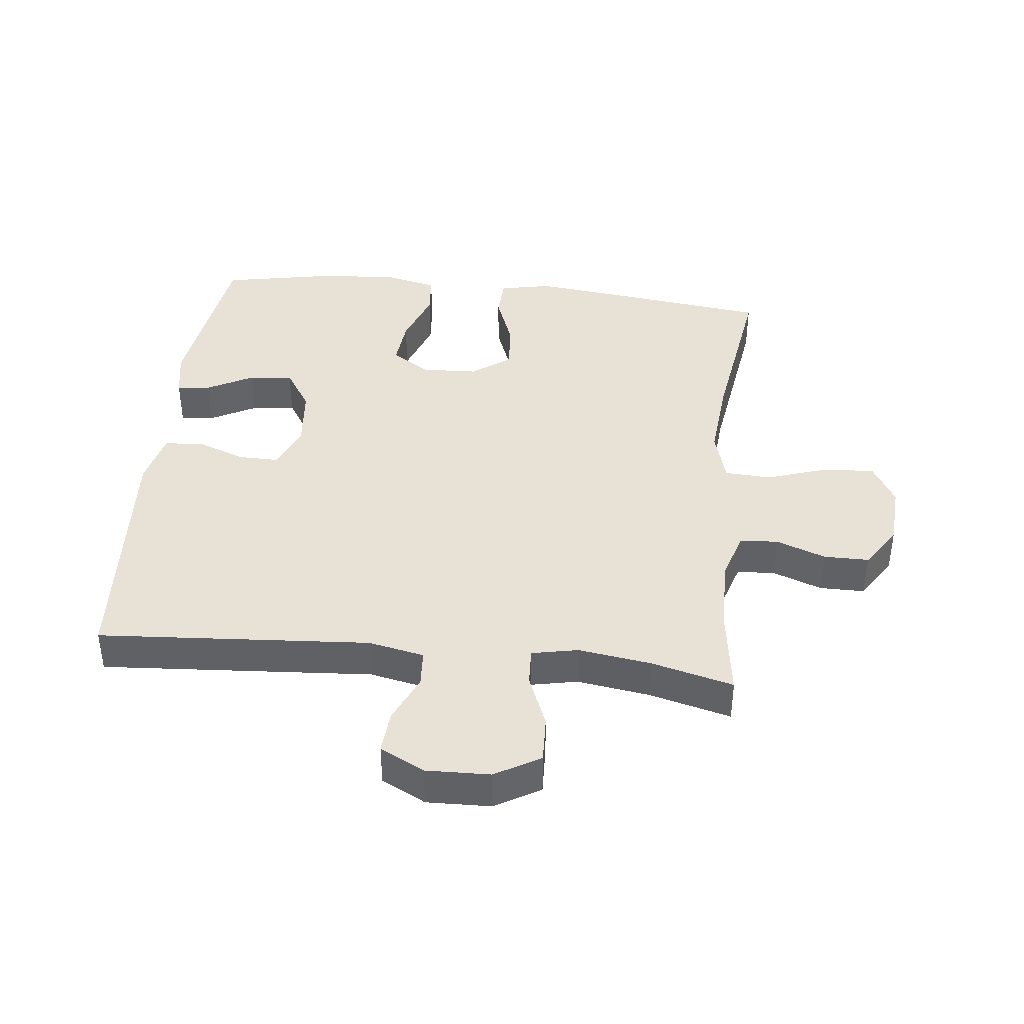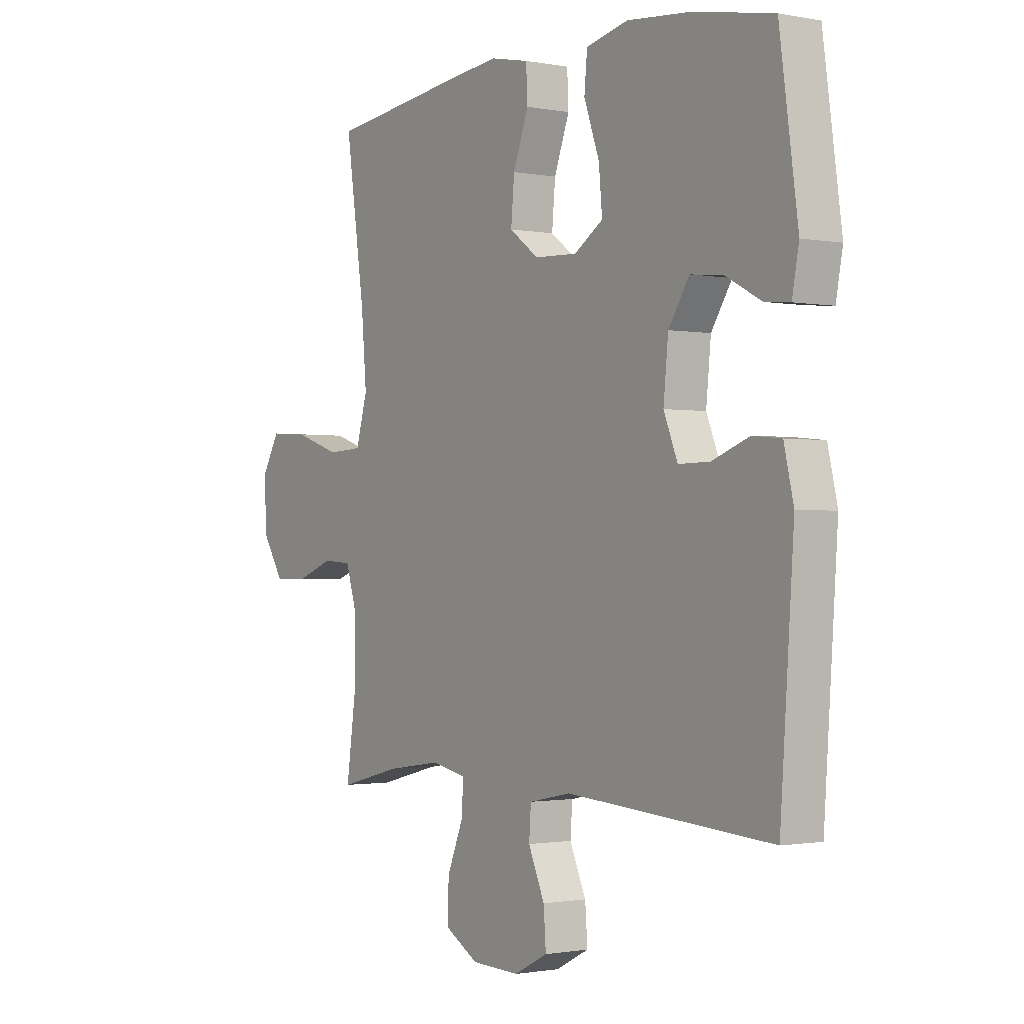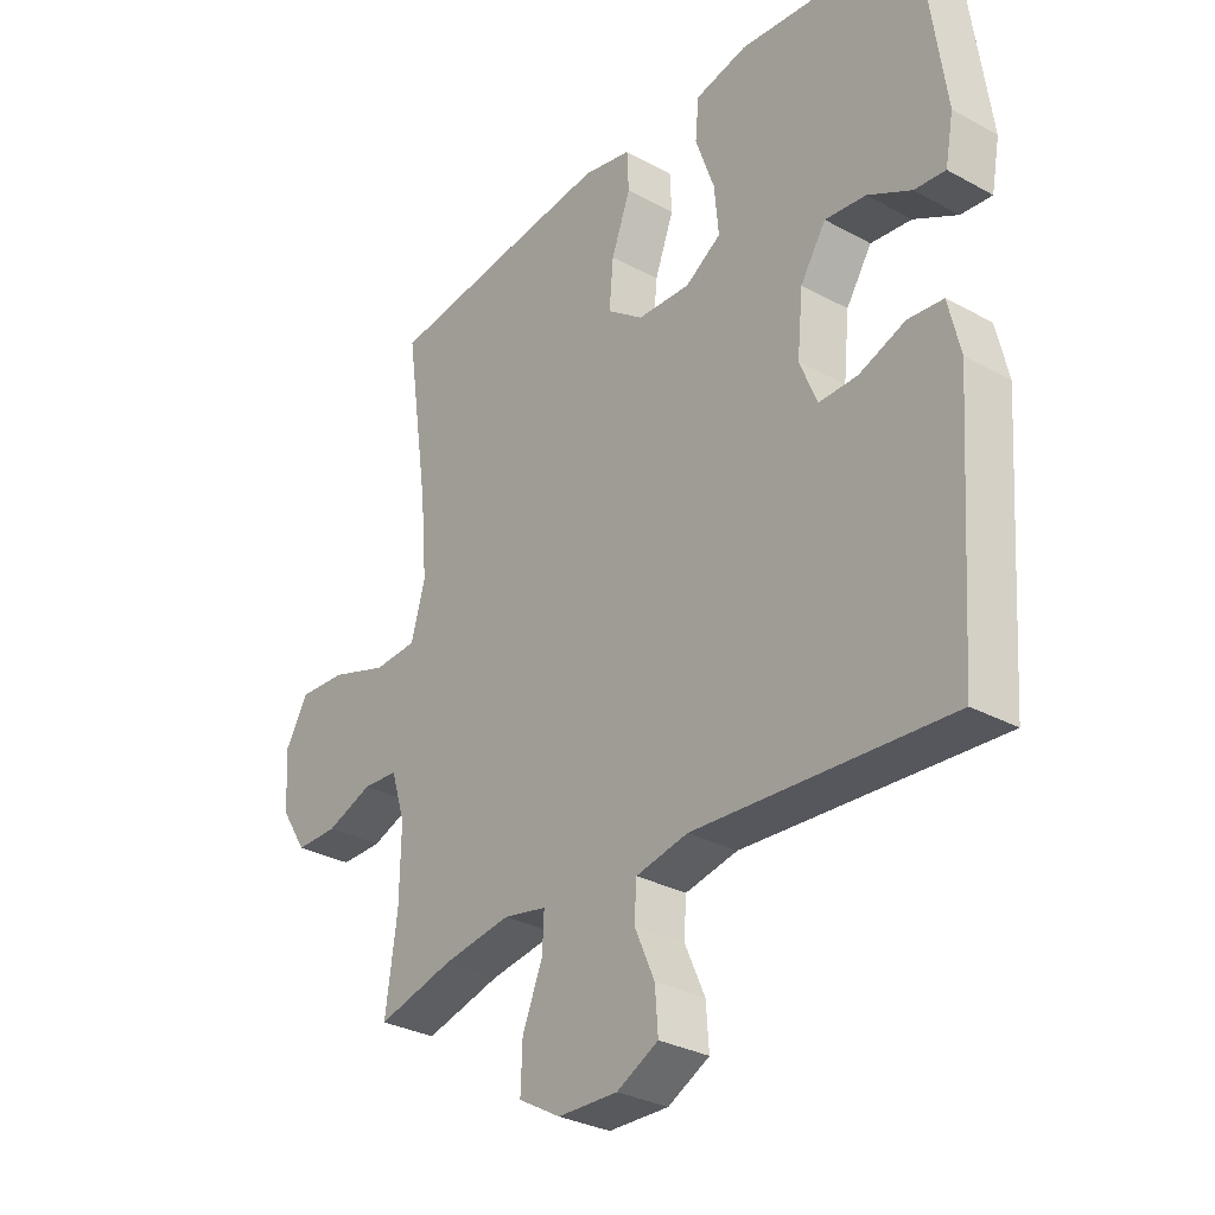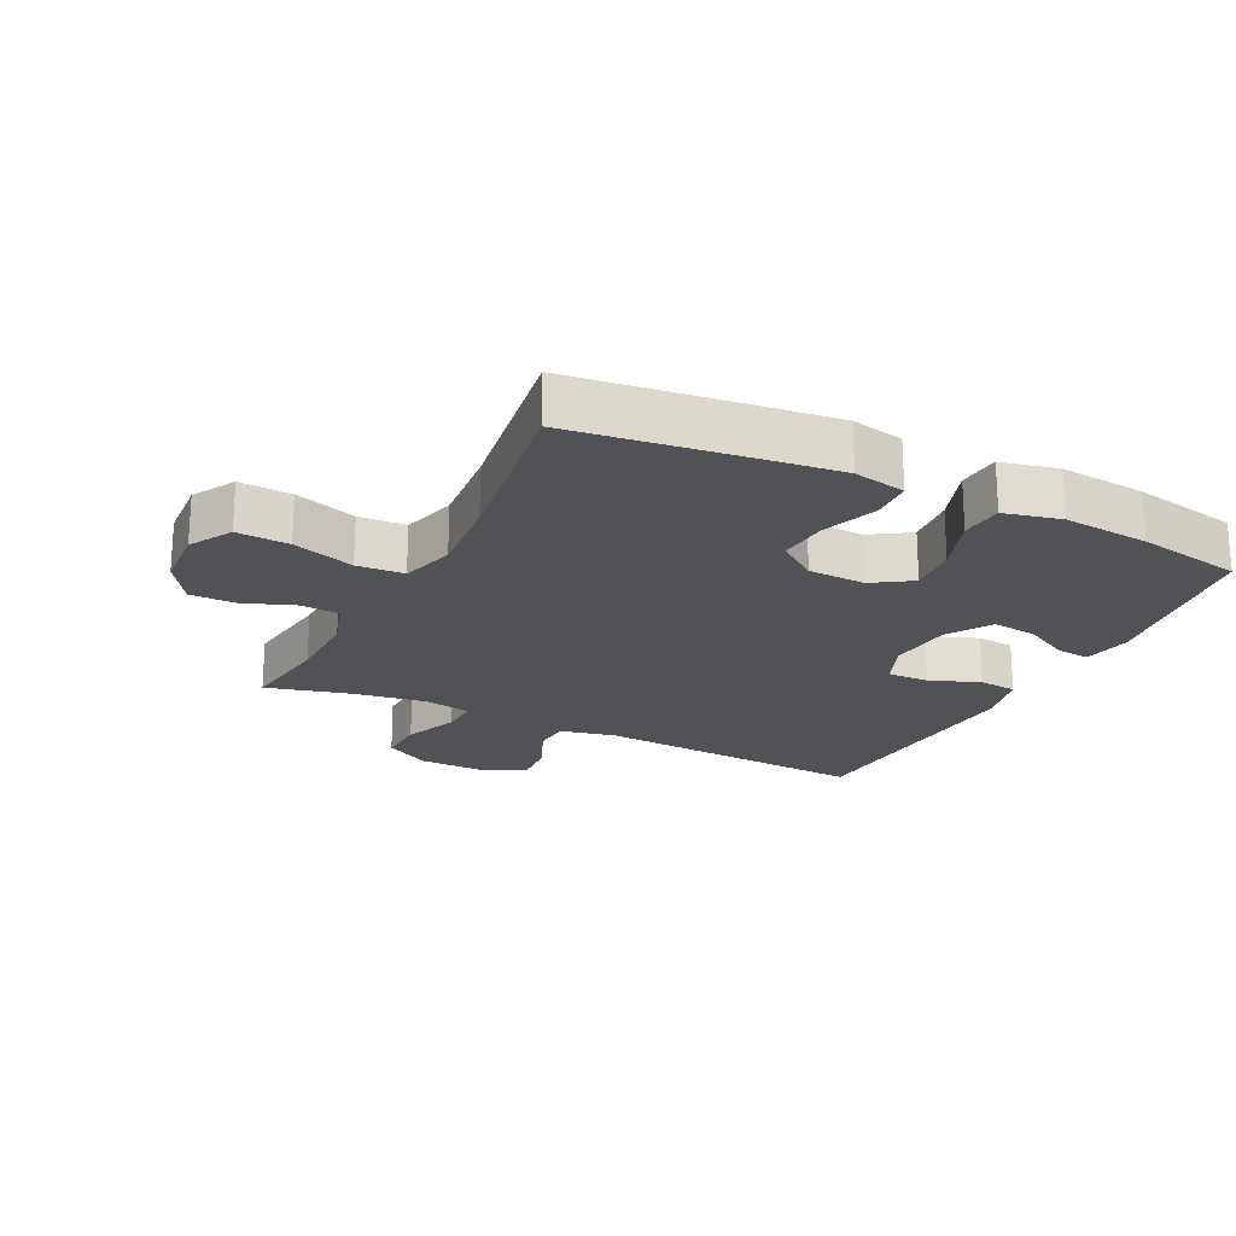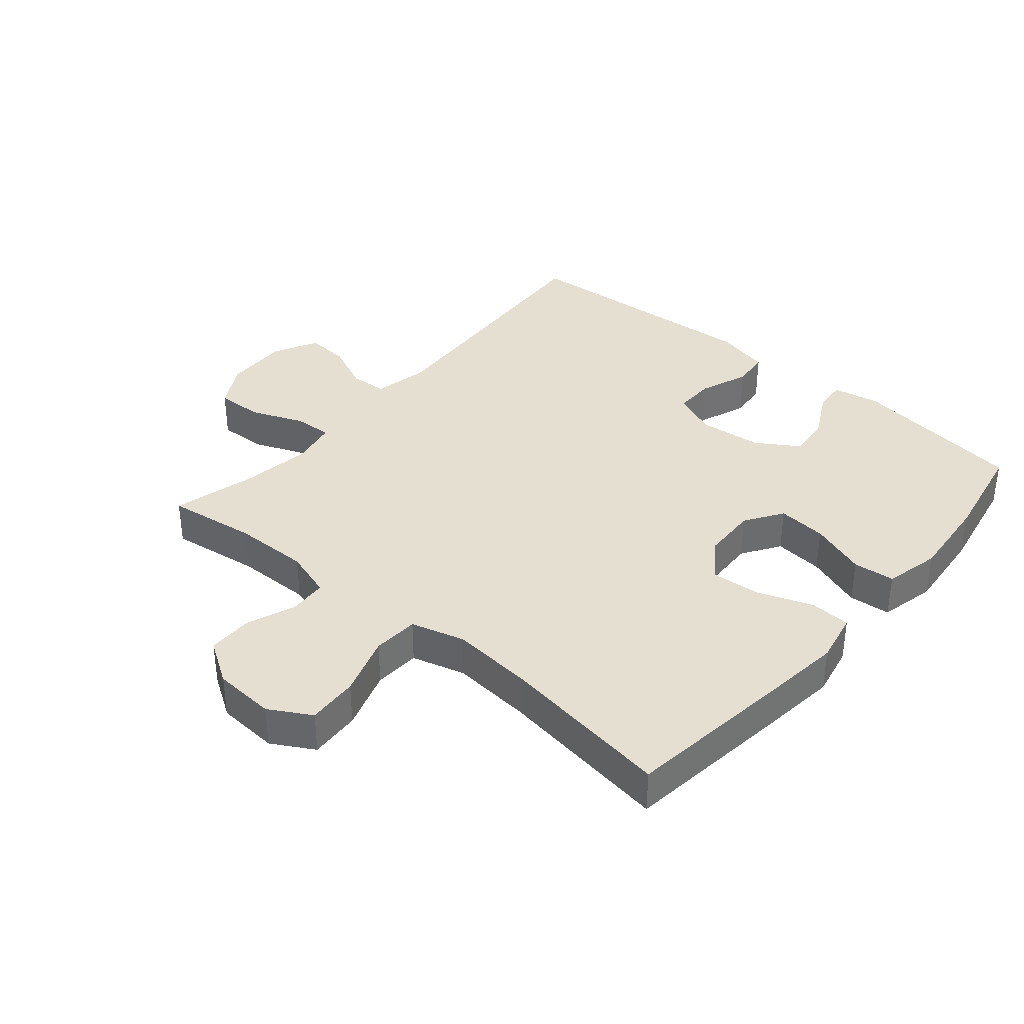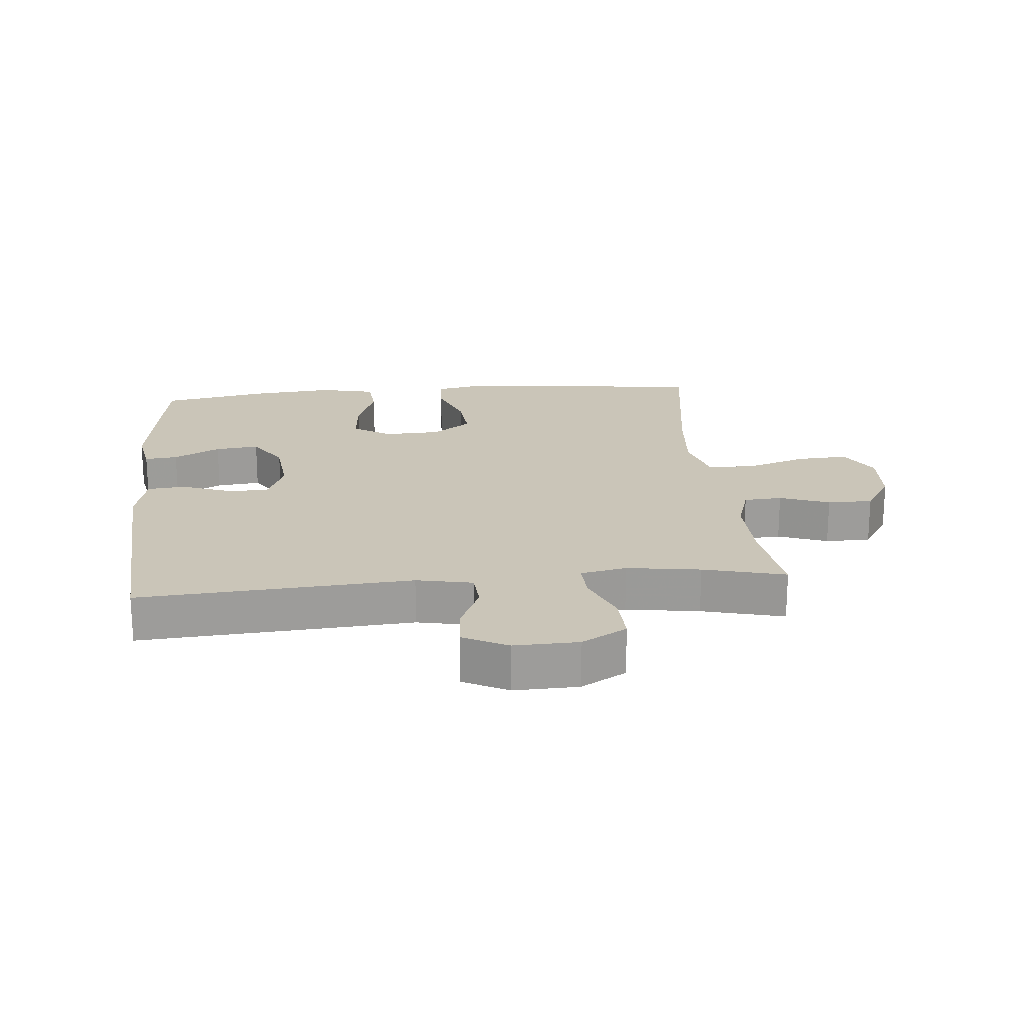
<metadata>
{"format":"obj","ext":"obj","renderer":"f3d","projection":"perspective","resolution":1024,"background":"white","views":[{"elev":40.5,"azim":-173.7,"up":"+Y"},{"elev":-1.2,"azim":55.2,"up":"+Z"},{"elev":-30.7,"azim":51.8,"up":"+Z"},{"elev":-21.2,"azim":-26.2,"up":"+Y"},{"elev":36.7,"azim":-49.5,"up":"+Y"},{"elev":20.3,"azim":174.7,"up":"+Y"}]}
</metadata>
<code>
v 0.5 0.07 0.5
v 0.538 0.07 0.224
v 0.524 0.07 0.149
v 0.472 0.07 0.154
v 0.399 0.07 0.193
v 0.33 0.07 0.201
v 0.287 0.07 0.134
v 0.277 0.07 0.034
v 0.306 0.07 -0.037
v 0.371 0.07 -0.036
v 0.449 0.07 -0.007
v 0.508 0.07 -0.013
v 0.528 0.07 -0.099
v 0.5 0.07 -0.5
v 0.072 0.07 -0.47
v -0.016 0.07 -0.488
v -0.02 0.07 -0.546
v 0.014 0.07 -0.623
v 0.019 0.07 -0.691
v -0.051 0.07 -0.727
v -0.152 0.07 -0.724
v -0.223 0.07 -0.683
v -0.22 0.07 -0.608
v -0.186 0.07 -0.525
v -0.183 0.07 -0.465
v -0.256 0.07 -0.45
v -0.371 0.07 -0.467
v -0.5 0.07 -0.5
v -0.48 0.07 -0.358
v -0.478 0.07 -0.239
v -0.502 0.07 -0.162
v -0.562 0.07 -0.158
v -0.64 0.07 -0.187
v -0.711 0.07 -0.187
v -0.755 0.07 -0.118
v -0.761 0.07 -0.02
v -0.723 0.07 0.046
v -0.642 0.07 0.041
v -0.546 0.07 0.009
v -0.473 0.07 0.013
v -0.449 0.07 0.097
v -0.46 0.07 0.226
v -0.5 0.07 0.5
v -0.232 0.07 0.533
v -0.108 0.07 0.547
v -0.027 0.07 0.53
v -0.024 0.07 0.466
v -0.056 0.07 0.38
v -0.063 0.07 0.301
v -0.002 0.07 0.256
v 0.087 0.07 0.252
v 0.147 0.07 0.291
v 0.14 0.07 0.369
v 0.108 0.07 0.459
v 0.114 0.07 0.525
v 0.202 0.07 0.545
v 0.336 0.07 0.532
v 0.5 0 0.5
v 0.538 0 0.224
v 0.524 0 0.149
v 0.472 0 0.154
v 0.399 0 0.193
v 0.33 0 0.201
v 0.287 0 0.134
v 0.277 0 0.034
v 0.306 0 -0.037
v 0.371 0 -0.036
v 0.449 0 -0.007
v 0.508 0 -0.013
v 0.528 0 -0.099
v 0.5 0 -0.5
v 0.072 0 -0.47
v -0.016 0 -0.488
v -0.02 0 -0.546
v 0.014 0 -0.623
v 0.019 0 -0.691
v -0.051 0 -0.727
v -0.152 0 -0.724
v -0.223 0 -0.683
v -0.22 0 -0.608
v -0.186 0 -0.525
v -0.183 0 -0.465
v -0.256 0 -0.45
v -0.371 0 -0.467
v -0.5 0 -0.5
v -0.48 0 -0.358
v -0.478 0 -0.239
v -0.502 0 -0.162
v -0.562 0 -0.158
v -0.64 0 -0.187
v -0.711 0 -0.187
v -0.755 0 -0.118
v -0.761 0 -0.02
v -0.723 0 0.046
v -0.642 0 0.041
v -0.546 0 0.009
v -0.473 0 0.013
v -0.449 0 0.097
v -0.46 0 0.226
v -0.5 0 0.5
v -0.232 0 0.533
v -0.108 0 0.547
v -0.027 0 0.53
v -0.024 0 0.466
v -0.056 0 0.38
v -0.063 0 0.301
v -0.002 0 0.256
v 0.087 0 0.252
v 0.147 0 0.291
v 0.14 0 0.369
v 0.108 0 0.459
v 0.114 0 0.525
v 0.202 0 0.545
v 0.336 0 0.532
f 53 54 55 56
f 52 53 56 57
f 45 46 47 48
f 45 48 49
f 42 43 44 45
f 41 42 45 49
f 40 41 49 50
f 36 37 38 39
f 36 39 40
f 35 36 40
f 32 33 34 35
f 31 32 35 40
f 30 31 40 50
f 27 28 29
f 26 27 29 30
f 25 26 30 50
f 21 22 23 24
f 17 18 19 20
f 16 17 20 21
f 12 13 14 15
f 10 11 12 15
f 9 10 15 16
f 8 9 16
f 7 8 16 21
f 2 3 4 5
f 2 5 6
f 52 57 1 2
f 51 52 2 6
f 50 51 6 7
f 24 25 50
f 7 21 24 50
f 113 112 111 110
f 114 113 110 109
f 105 104 103 102
f 106 105 102
f 102 101 100 99
f 106 102 99 98
f 107 106 98 97
f 96 95 94 93
f 97 96 93
f 97 93 92
f 92 91 90 89
f 97 92 89 88
f 107 97 88 87
f 86 85 84
f 87 86 84 83
f 107 87 83 82
f 81 80 79 78
f 77 76 75 74
f 78 77 74 73
f 72 71 70 69
f 72 69 68 67
f 73 72 67 66
f 73 66 65
f 78 73 65 64
f 62 61 60 59
f 63 62 59
f 59 58 114 109
f 63 59 109 108
f 64 63 108 107
f 107 82 81
f 107 81 78 64
f 1 58 59 2
f 2 59 60 3
f 3 60 61 4
f 4 61 62 5
f 5 62 63 6
f 6 63 64 7
f 7 64 65 8
f 8 65 66 9
f 9 66 67 10
f 10 67 68 11
f 11 68 69 12
f 12 69 70 13
f 13 70 71 14
f 14 71 72 15
f 15 72 73 16
f 16 73 74 17
f 17 74 75 18
f 18 75 76 19
f 19 76 77 20
f 20 77 78 21
f 21 78 79 22
f 22 79 80 23
f 23 80 81 24
f 24 81 82 25
f 25 82 83 26
f 26 83 84 27
f 27 84 85 28
f 28 85 86 29
f 29 86 87 30
f 30 87 88 31
f 31 88 89 32
f 32 89 90 33
f 33 90 91 34
f 34 91 92 35
f 35 92 93 36
f 36 93 94 37
f 37 94 95 38
f 38 95 96 39
f 39 96 97 40
f 40 97 98 41
f 41 98 99 42
f 42 99 100 43
f 43 100 101 44
f 44 101 102 45
f 45 102 103 46
f 46 103 104 47
f 47 104 105 48
f 48 105 106 49
f 49 106 107 50
f 50 107 108 51
f 51 108 109 52
f 52 109 110 53
f 53 110 111 54
f 54 111 112 55
f 55 112 113 56
f 56 113 114 57
f 57 114 58 1

</code>
